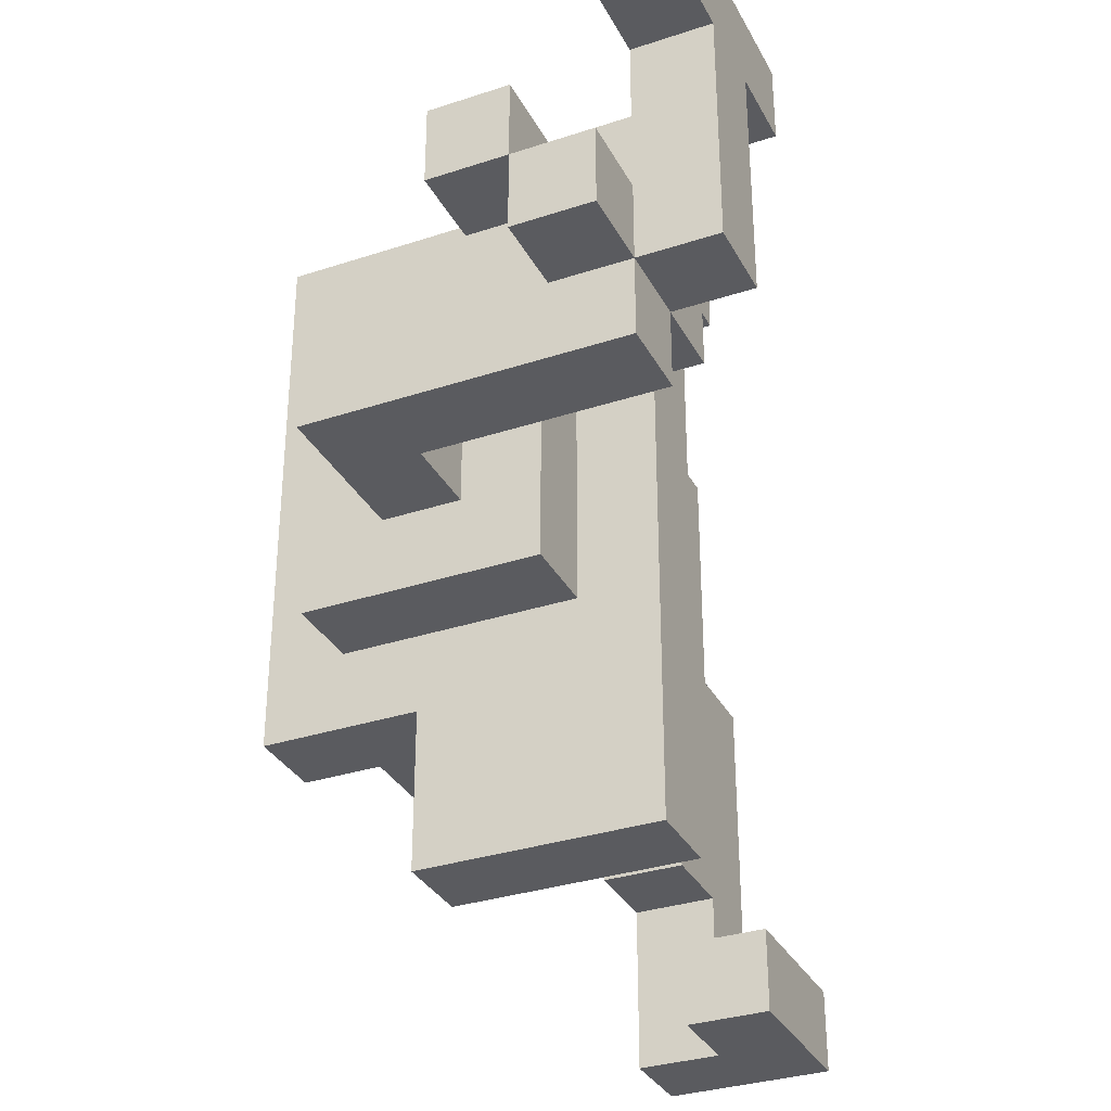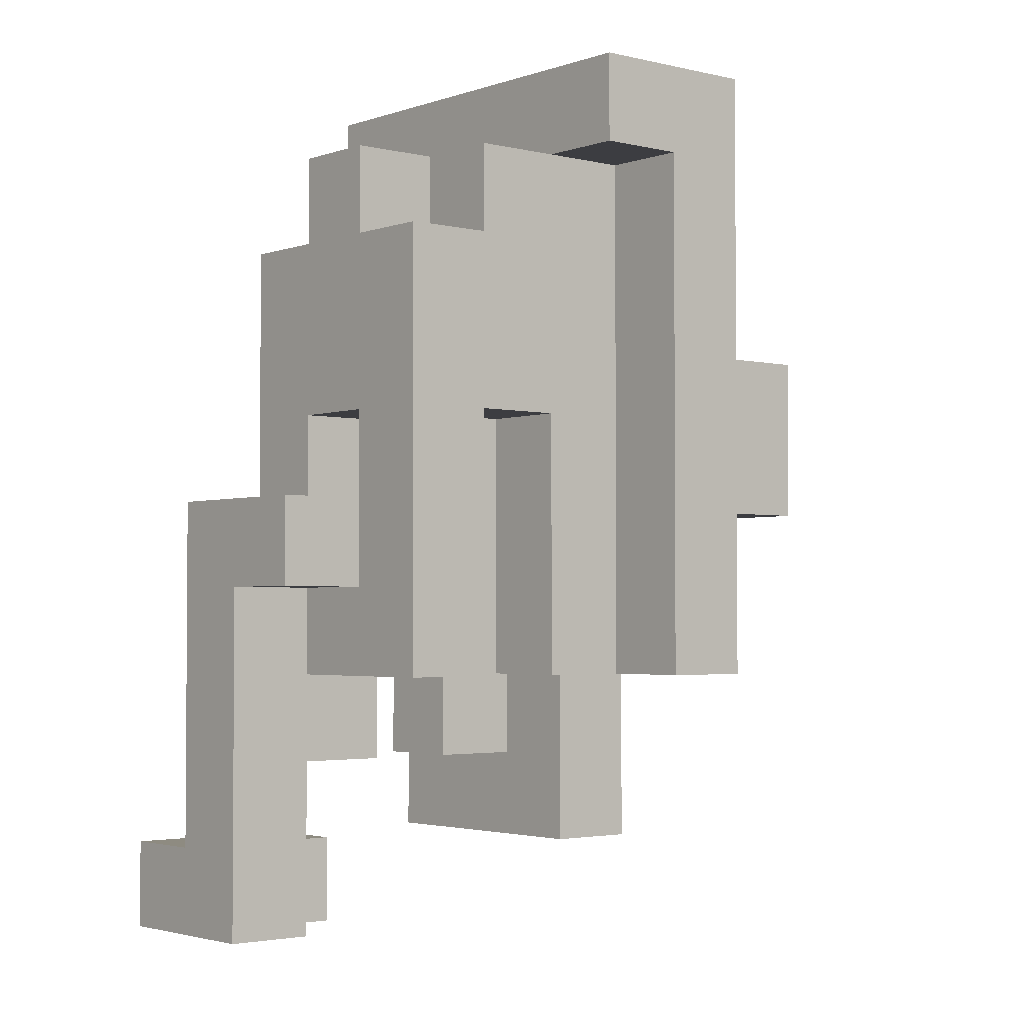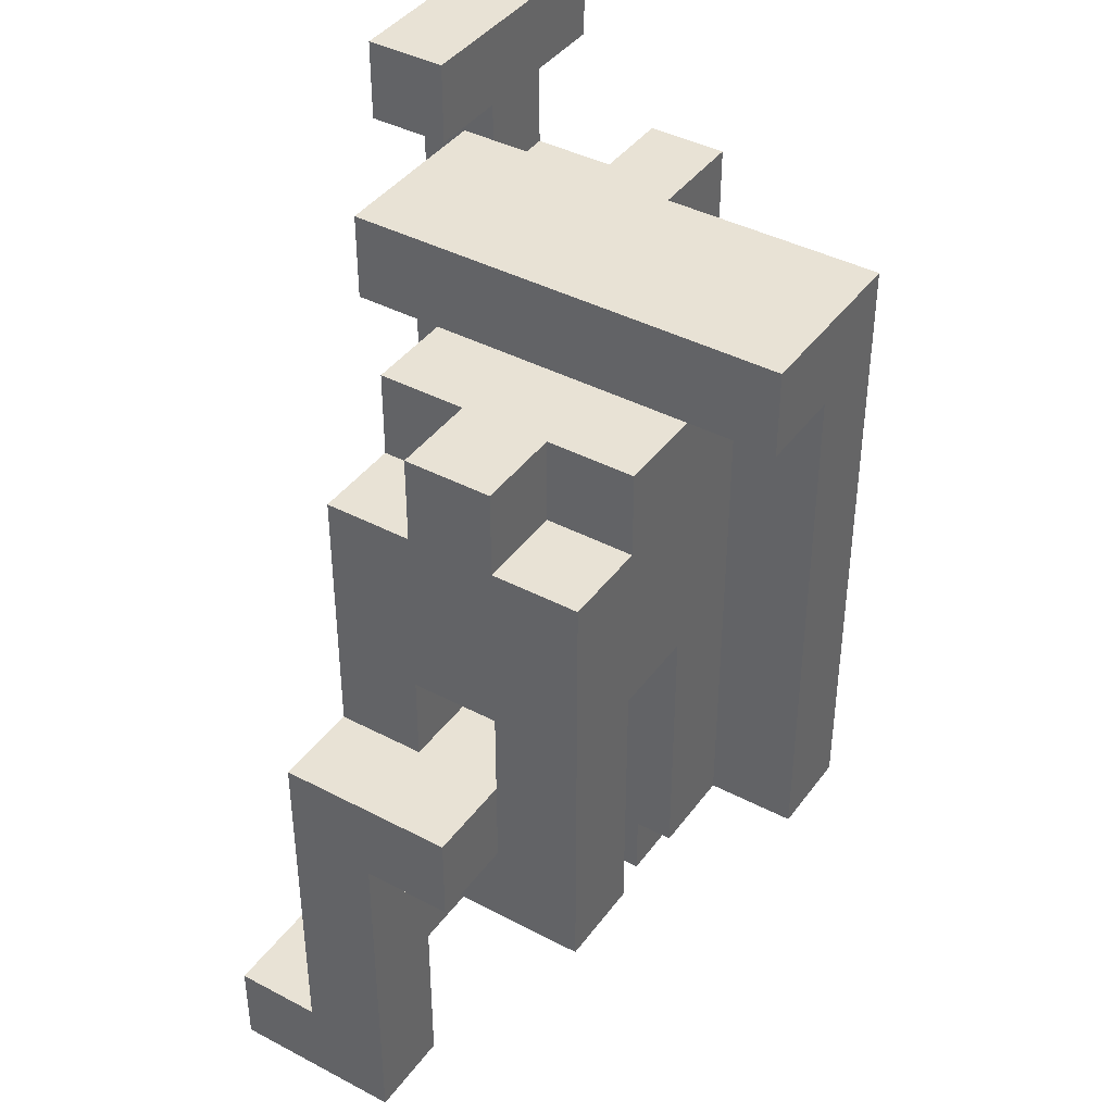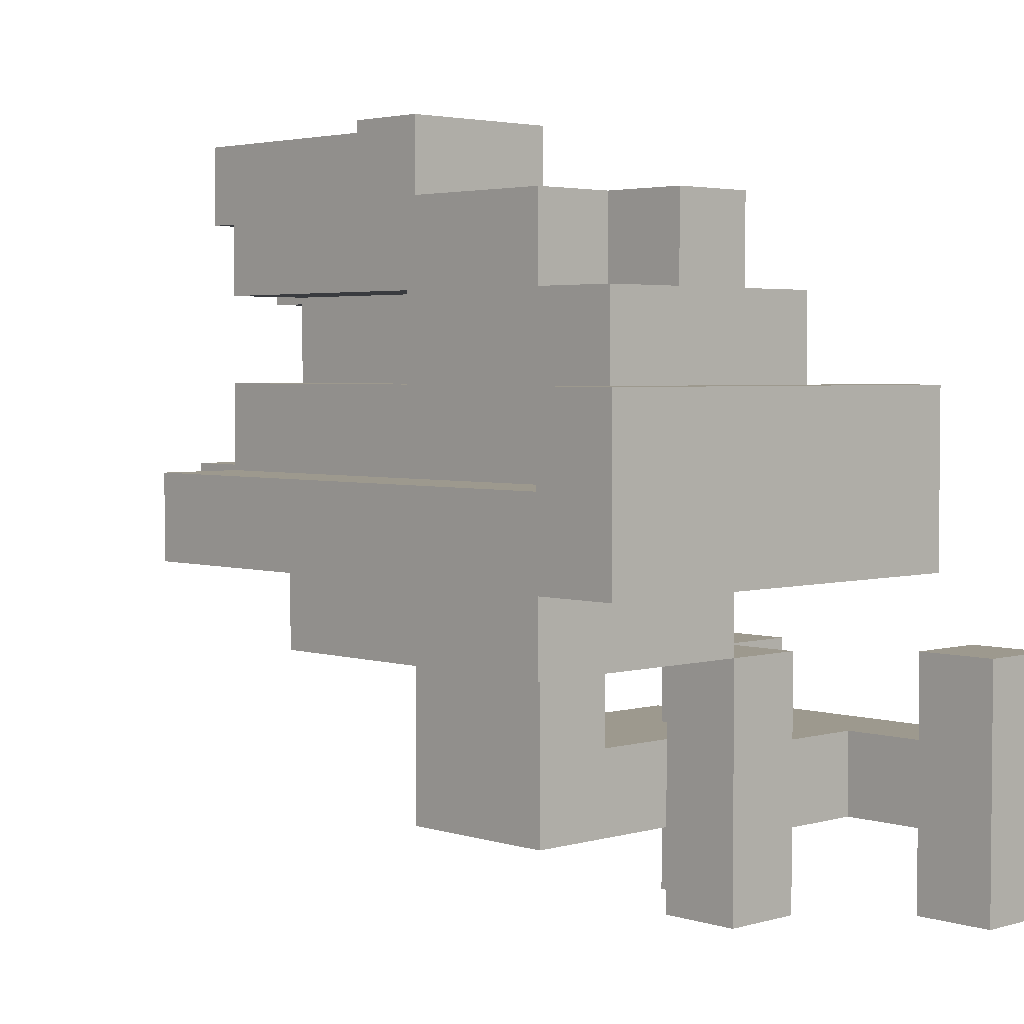
<metadata>
{"format":"obj","ext":"obj","renderer":"f3d","projection":"perspective","resolution":1024,"background":"white","views":[{"elev":-32.9,"azim":-155.6,"up":"+Y"},{"elev":-2.7,"azim":50.1,"up":"+Y"},{"elev":40.8,"azim":32.8,"up":"+Y"},{"elev":3.3,"azim":136.3,"up":"+Z"}]}
</metadata>
<code>
o
v -0.35 0.1 -0.25
v -0.35 0.1 -0.35
v -0.35 0.4 -0.15
v -0.35 0.4 -0.25
v -0.35 0.4 -0.35
v -0.35 0.4 -0.45
v -0.35 0.5 -0.15
v -0.35 0.5 -0.45
v -0.25 0 -0.25
v -0.25 0 -0.35
v -0.25 0.1 -0.15
v -0.25 0.1 -0.25
v -0.25 0.1 -0.35
v -0.25 0.1 -0.45
v -0.25 0.2 -0.15
v -0.25 0.2 -0.25
v -0.25 0.2 -0.35
v -0.25 0.2 -0.45
v -0.15 -0.5 0.45
v -0.15 -0.5 0.25
v -0.15 -0.4 0.45
v -0.15 -0.4 0.25
v -0.15 -0.4 0.05
v -0.15 -0.4 -0.05
v -0.15 0.2 -0.15
v -0.15 0.2 -0.25
v -0.15 0.2 -0.35
v -0.15 0.2 -0.45
v -0.15 0.3 -0.15
v -0.15 0.3 -0.25
v -0.15 0.3 -0.35
v -0.15 0.3 -0.45
v -0.15 0.4 0.15
v -0.15 0.4 0.05
v -0.15 0.5 0.15
v -0.15 0.5 -0.05
v -0.05 -0.4 0.45
v -0.05 -0.4 0.35
v -0.05 -0.3 0.35
v -0.05 -0.3 0.25
v -0.05 -0.3 0.15
v -0.05 -0.3 0.05
v -0.05 -0.1 -0.05
v -0.05 -0.1 -0.15
v -0.05 0 0.45
v -0.05 0 0.35
v -0.05 0.1 0.25
v -0.05 0.1 0.15
v -0.05 0.2 -0.15
v -0.05 0.3 0.35
v -0.05 0.3 0.25
v -0.05 0.3 -0.05
v -0.05 0.3 -0.15
v -0.05 0.4 0.25
v -0.05 0.4 0.15
v -0.05 0.4 0.05
v 0.05 -0.2 0.25
v 0.05 -0.2 0.15
v 0.05 0 -0.15
v 0.05 0 -0.25
v 0.05 0.1 0.25
v 0.05 0.1 0.15
v 0.05 0.2 -0.15
v 0.05 0.2 -0.25
v 0.05 0.3 0.35
v 0.05 0.3 0.25
v 0.05 0.4 0.35
v 0.05 0.4 0.25
v 0.15 0 0.35
v 0.15 0 0.25
v 0.15 0.1 0.35
v 0.15 0.1 0.25
v -0.25 0.3 -0.25
v -0.25 0.3 -0.35
v -0.25 0.4 -0.15
v -0.25 0.4 -0.25
v -0.25 0.4 -0.35
v -0.25 0.4 -0.45
v -0.25 0.5 -0.15
v -0.25 0.5 -0.45
v -0.15 0.1 -0.15
v -0.15 0.1 -0.25
v -0.15 0.1 -0.35
v -0.15 0.1 -0.45
v -0.15 0.2 -0.15
v -0.15 0.2 -0.25
v -0.15 0.2 -0.35
v -0.15 0.2 -0.45
v -0.05 -0.5 0.35
v -0.05 -0.5 0.25
v -0.05 -0.4 0.35
v -0.05 -0.4 0.25
v -0.05 0.2 -0.15
v -0.05 0.2 -0.25
v -0.05 0.2 -0.35
v -0.05 0.2 -0.45
v -0.05 0.3 -0.15
v -0.05 0.3 -0.45
v 0.05 -0.5 0.45
v 0.05 -0.5 0.35
v 0.05 -0.3 0.35
v 0.05 -0.3 0.25
v 0.05 -0.3 0.15
v 0.05 -0.3 0.05
v 0.05 -0.2 0.35
v 0.05 -0.2 0.25
v 0.05 -0.2 0.15
v 0.05 -0.2 0.05
v 0.05 -0.1 0.45
v 0.05 -0.1 0.35
v 0.05 0 0.35
v 0.05 0 0.25
v 0.05 0.1 0.35
v 0.05 0.1 0.25
v 0.15 -0.4 0.05
v 0.15 -0.4 -0.05
v 0.15 -0.2 0.25
v 0.15 -0.2 0.15
v 0.15 -0.2 0.05
v 0.15 -0.2 -0.05
v 0.15 -0.1 0.45
v 0.15 -0.1 0.35
v 0.15 0 0.45
v 0.15 0 0.35
v 0.15 0 -0.15
v 0.15 0 -0.35
v 0.15 0.1 0.25
v 0.15 0.1 0.15
v 0.15 0.2 -0.15
v 0.15 0.2 -0.35
v 0.15 0.3 0.35
v 0.15 0.3 0.25
v 0.15 0.4 0.35
v 0.15 0.4 0.25
v 0.25 -0.2 0.35
v 0.25 -0.2 0.25
v 0.25 -0.2 0.15
v 0.25 -0.2 0.05
v 0.25 -0.1 -0.05
v 0.25 -0.1 -0.15
v 0.25 0.1 0.25
v 0.25 0.1 0.15
v 0.25 0.3 0.35
v 0.25 0.3 0.25
v 0.25 0.3 -0.05
v 0.25 0.3 -0.15
v 0.25 0.4 0.25
v 0.25 0.4 0.15
v 0.25 0.4 0.05
v 0.35 -0.2 0.05
v 0.35 -0.2 -0.05
v 0.35 0.4 0.15
v 0.35 0.4 0.05
v 0.35 0.5 0.15
v 0.35 0.5 -0.05
v -0.15 -0.5 0.45
v -0.15 -0.4 0.45
v -0.05 -0.4 0.45
v -0.05 0 0.45
v 0.05 -0.5 0.45
v 0.05 -0.1 0.45
v 0.15 -0.1 0.45
v 0.15 0 0.45
v -0.05 0 0.35
v -0.05 0.3 0.35
v 0.05 -0.2 0.35
v 0.05 -0.1 0.35
v 0.05 0 0.35
v 0.05 0.1 0.35
v 0.05 0.3 0.35
v 0.05 0.4 0.35
v 0.15 -0.1 0.35
v 0.15 0 0.35
v 0.15 0.1 0.35
v 0.15 0.3 0.35
v 0.15 0.4 0.35
v 0.25 -0.2 0.35
v 0.25 0.3 0.35
v -0.05 0.3 0.25
v -0.05 0.4 0.25
v 0.05 0 0.25
v 0.05 0.1 0.25
v 0.05 0.3 0.25
v 0.05 0.4 0.25
v 0.15 0 0.25
v 0.15 0.1 0.25
v 0.15 0.3 0.25
v 0.15 0.4 0.25
v 0.25 0.3 0.25
v 0.25 0.4 0.25
v -0.15 0.4 0.15
v -0.15 0.5 0.15
v -0.05 -0.3 0.15
v -0.05 0.1 0.15
v -0.05 0.4 0.15
v 0.05 -0.3 0.15
v 0.05 -0.2 0.15
v 0.05 0.1 0.15
v 0.15 -0.2 0.15
v 0.15 0.1 0.15
v 0.25 -0.2 0.15
v 0.25 0.1 0.15
v 0.25 0.4 0.15
v 0.35 0.4 0.15
v 0.35 0.5 0.15
v -0.15 -0.4 0.05
v -0.15 0.4 0.05
v -0.05 -0.3 0.05
v -0.05 0.4 0.05
v 0.05 -0.3 0.05
v 0.05 -0.2 0.05
v 0.15 -0.4 0.05
v 0.15 -0.2 0.05
v 0.25 -0.2 0.05
v 0.25 0.4 0.05
v 0.35 -0.2 0.05
v 0.35 0.4 0.05
v -0.35 0.4 -0.15
v -0.35 0.5 -0.15
v -0.25 0.1 -0.15
v -0.25 0.2 -0.15
v -0.25 0.4 -0.15
v -0.25 0.5 -0.15
v -0.15 0.1 -0.15
v -0.15 0.2 -0.15
v -0.15 0.3 -0.15
v -0.05 0.2 -0.15
v -0.05 0.3 -0.15
v -0.35 0.1 -0.25
v -0.35 0.4 -0.25
v -0.25 0 -0.25
v -0.25 0.1 -0.25
v -0.25 0.2 -0.25
v -0.25 0.3 -0.25
v -0.25 0.4 -0.25
v -0.15 0.1 -0.25
v -0.15 0.2 -0.25
v -0.15 0.3 -0.25
v -0.05 0.2 -0.25
v 0.05 0 -0.25
v 0.05 0.2 -0.25
v -0.05 -0.5 0.35
v -0.05 -0.4 0.35
v -0.05 -0.3 0.35
v 0.05 -0.5 0.35
v 0.05 -0.3 0.35
v -0.15 -0.5 0.25
v -0.15 -0.4 0.25
v -0.05 -0.5 0.25
v -0.05 -0.4 0.25
v -0.05 -0.3 0.25
v -0.05 0.1 0.25
v 0.05 -0.3 0.25
v 0.05 -0.2 0.25
v 0.05 0.1 0.25
v 0.15 -0.2 0.25
v 0.15 0.1 0.25
v 0.25 -0.2 0.25
v 0.25 0.1 0.25
v -0.15 -0.4 -0.05
v -0.15 0.5 -0.05
v -0.05 -0.1 -0.05
v -0.05 0.3 -0.05
v 0.15 -0.4 -0.05
v 0.15 -0.2 -0.05
v 0.25 -0.1 -0.05
v 0.25 0.3 -0.05
v 0.35 -0.2 -0.05
v 0.35 0.5 -0.05
v -0.05 -0.1 -0.15
v -0.05 0.2 -0.15
v -0.05 0.3 -0.15
v 0.05 0 -0.15
v 0.05 0.2 -0.15
v 0.15 0 -0.15
v 0.15 0.2 -0.15
v 0.25 -0.1 -0.15
v 0.25 0.3 -0.15
v -0.35 0.1 -0.35
v -0.35 0.4 -0.35
v -0.25 0 -0.35
v -0.25 0.1 -0.35
v -0.25 0.2 -0.35
v -0.25 0.3 -0.35
v -0.25 0.4 -0.35
v -0.15 0.1 -0.35
v -0.15 0.2 -0.35
v -0.15 0.3 -0.35
v -0.05 0.2 -0.35
v 0.15 0 -0.35
v 0.15 0.2 -0.35
v -0.35 0.4 -0.45
v -0.35 0.5 -0.45
v -0.25 0.1 -0.45
v -0.25 0.2 -0.45
v -0.25 0.4 -0.45
v -0.25 0.5 -0.45
v -0.15 0.1 -0.45
v -0.15 0.2 -0.45
v -0.15 0.3 -0.45
v -0.05 0.2 -0.45
v -0.05 0.3 -0.45
v -0.15 -0.5 0.45
v 0.05 -0.5 0.45
v -0.05 -0.5 0.35
v 0.05 -0.5 0.35
v -0.15 -0.5 0.25
v -0.05 -0.5 0.25
v -0.15 -0.4 0.05
v 0.15 -0.4 0.05
v -0.15 -0.4 -0.05
v 0.15 -0.4 -0.05
v -0.05 -0.3 0.35
v 0.05 -0.3 0.35
v -0.05 -0.3 0.25
v 0.05 -0.3 0.25
v -0.05 -0.3 0.15
v 0.05 -0.3 0.15
v -0.05 -0.3 0.05
v 0.05 -0.3 0.05
v 0.05 -0.2 0.35
v 0.25 -0.2 0.35
v 0.05 -0.2 0.25
v 0.15 -0.2 0.25
v 0.25 -0.2 0.25
v 0.05 -0.2 0.15
v 0.15 -0.2 0.15
v 0.25 -0.2 0.15
v 0.05 -0.2 0.05
v 0.15 -0.2 0.05
v 0.25 -0.2 0.05
v 0.35 -0.2 0.05
v 0.15 -0.2 -0.05
v 0.35 -0.2 -0.05
v 0.05 -0.1 0.45
v 0.15 -0.1 0.45
v 0.05 -0.1 0.35
v 0.15 -0.1 0.35
v -0.05 -0.1 -0.05
v 0.25 -0.1 -0.05
v -0.05 -0.1 -0.15
v 0.25 -0.1 -0.15
v 0.05 0 -0.15
v 0.15 0 -0.15
v -0.25 0 -0.25
v 0.05 0 -0.25
v -0.25 0 -0.35
v 0.15 0 -0.35
v 0.05 0.1 0.35
v 0.15 0.1 0.35
v -0.05 0.1 0.25
v 0.05 0.1 0.25
v 0.15 0.1 0.25
v 0.25 0.1 0.25
v -0.05 0.1 0.15
v 0.05 0.1 0.15
v 0.15 0.1 0.15
v 0.25 0.1 0.15
v -0.25 0.1 -0.15
v -0.15 0.1 -0.15
v -0.35 0.1 -0.25
v -0.25 0.1 -0.25
v -0.15 0.1 -0.25
v -0.35 0.1 -0.35
v -0.25 0.1 -0.35
v -0.15 0.1 -0.35
v -0.25 0.1 -0.45
v -0.15 0.1 -0.45
v -0.15 0.2 -0.15
v -0.05 0.2 -0.15
v -0.15 0.2 -0.25
v -0.05 0.2 -0.25
v -0.15 0.2 -0.35
v -0.05 0.2 -0.35
v -0.15 0.2 -0.45
v -0.05 0.2 -0.45
v -0.15 0.4 0.15
v -0.05 0.4 0.15
v 0.25 0.4 0.15
v 0.35 0.4 0.15
v -0.15 0.4 0.05
v -0.05 0.4 0.05
v 0.25 0.4 0.05
v 0.35 0.4 0.05
v -0.35 0.4 -0.15
v -0.25 0.4 -0.15
v -0.35 0.4 -0.25
v -0.25 0.4 -0.25
v -0.35 0.4 -0.35
v -0.25 0.4 -0.35
v -0.35 0.4 -0.45
v -0.25 0.4 -0.45
v -0.15 -0.4 0.45
v -0.05 -0.4 0.45
v -0.05 -0.4 0.35
v -0.15 -0.4 0.25
v -0.05 -0.4 0.25
v -0.05 0 0.45
v 0.15 0 0.45
v -0.05 0 0.35
v 0.05 0 0.35
v 0.15 0 0.35
v 0.05 0 0.25
v 0.15 0 0.25
v -0.25 0.2 -0.15
v -0.15 0.2 -0.15
v 0.05 0.2 -0.15
v 0.15 0.2 -0.15
v -0.25 0.2 -0.25
v -0.15 0.2 -0.25
v -0.05 0.2 -0.25
v 0.05 0.2 -0.25
v -0.25 0.2 -0.35
v -0.15 0.2 -0.35
v -0.05 0.2 -0.35
v 0.15 0.2 -0.35
v -0.25 0.2 -0.45
v -0.15 0.2 -0.45
v -0.05 0.3 0.35
v 0.05 0.3 0.35
v 0.15 0.3 0.35
v 0.25 0.3 0.35
v -0.05 0.3 0.25
v 0.05 0.3 0.25
v 0.15 0.3 0.25
v 0.25 0.3 0.25
v -0.05 0.3 -0.05
v 0.25 0.3 -0.05
v -0.15 0.3 -0.15
v -0.05 0.3 -0.15
v 0.25 0.3 -0.15
v -0.25 0.3 -0.25
v -0.15 0.3 -0.25
v -0.25 0.3 -0.35
v -0.15 0.3 -0.35
v -0.15 0.3 -0.45
v -0.05 0.3 -0.45
v 0.05 0.4 0.35
v 0.15 0.4 0.35
v -0.05 0.4 0.25
v 0.05 0.4 0.25
v 0.15 0.4 0.25
v 0.25 0.4 0.25
v -0.05 0.4 0.15
v 0.25 0.4 0.15
v -0.15 0.5 0.15
v 0.35 0.5 0.15
v -0.15 0.5 -0.05
v 0.35 0.5 -0.05
v -0.35 0.5 -0.15
v -0.25 0.5 -0.15
v -0.35 0.5 -0.45
v -0.25 0.5 -0.45
f 4 2 1
f 5 2 4
f 7 4 3
f 7 6 5
f 7 5 4
f 8 6 7
f 12 10 9
f 13 10 12
f 15 12 11
f 16 12 15
f 17 14 13
f 18 14 17
f 21 20 19
f 22 20 21
f 29 26 25
f 30 26 29
f 31 28 27
f 32 28 31
f 34 24 23
f 35 34 33
f 36 24 34
f 36 34 35
f 39 38 37
f 45 39 37
f 46 40 39
f 46 39 45
f 47 40 46
f 48 42 41
f 49 44 43
f 50 48 47
f 50 47 46
f 51 48 50
f 52 49 43
f 53 49 52
f 54 48 51
f 55 42 48
f 55 48 54
f 56 42 55
f 61 58 57
f 62 58 61
f 63 60 59
f 64 60 63
f 67 66 65
f 68 66 67
f 71 70 69
f 72 70 71
f 73 74 76
f 76 74 77
f 75 76 79
f 77 78 79
f 76 77 79
f 79 78 80
f 81 82 85
f 85 82 86
f 83 84 87
f 87 84 88
f 89 90 91
f 91 90 92
f 93 94 97
f 95 96 97
f 94 95 97
f 97 96 98
f 99 100 101
f 99 101 105
f 101 102 105
f 105 102 106
f 103 104 107
f 107 104 108
f 99 105 109
f 109 105 110
f 111 112 113
f 113 112 114
f 115 116 119
f 119 116 120
f 121 122 123
f 123 122 124
f 117 118 127
f 127 118 128
f 125 126 129
f 129 126 130
f 131 132 133
f 133 132 134
f 135 136 141
f 137 138 142
f 135 141 143
f 141 142 143
f 143 142 144
f 139 140 145
f 145 140 146
f 144 142 147
f 142 138 148
f 147 142 148
f 148 138 149
f 150 151 153
f 152 153 154
f 153 151 155
f 154 153 155
f 158 157 156
f 160 158 156
f 160 159 158
f 161 159 160
f 162 159 161
f 163 159 162
f 168 165 164
f 169 165 168
f 170 165 169
f 172 167 166
f 174 171 170
f 174 170 169
f 175 171 174
f 176 171 175
f 177 173 172
f 177 172 166
f 177 175 174
f 177 174 173
f 178 175 177
f 183 180 179
f 184 180 183
f 185 182 181
f 186 182 185
f 189 188 187
f 190 188 189
f 195 192 191
f 196 194 193
f 197 194 196
f 198 194 197
f 201 200 199
f 202 200 201
f 203 192 195
f 204 192 203
f 205 192 204
f 208 207 206
f 209 207 208
f 210 208 206
f 212 210 206
f 212 211 210
f 213 211 212
f 216 215 214
f 217 215 216
f 222 219 218
f 223 219 222
f 224 221 220
f 225 221 224
f 227 226 225
f 228 226 227
f 232 230 229
f 233 230 232
f 234 230 233
f 235 230 234
f 236 232 231
f 237 234 233
f 238 234 237
f 239 237 236
f 240 236 231
f 240 239 236
f 241 239 240
f 242 243 245
f 243 244 245
f 245 244 246
f 247 248 249
f 249 248 250
f 251 252 253
f 253 252 254
f 254 252 255
f 256 257 258
f 258 257 259
f 260 261 262
f 262 261 263
f 260 262 264
f 264 262 265
f 265 262 266
f 263 261 267
f 265 266 268
f 266 267 268
f 267 261 269
f 268 267 269
f 270 271 273
f 271 272 273
f 273 272 274
f 270 273 275
f 274 272 276
f 270 275 277
f 275 276 277
f 276 272 278
f 277 276 278
f 279 280 282
f 282 280 283
f 283 280 284
f 284 280 285
f 281 282 286
f 283 284 287
f 287 284 288
f 286 287 289
f 281 286 290
f 286 289 290
f 290 289 291
f 292 293 296
f 296 293 297
f 294 295 298
f 298 295 299
f 299 300 301
f 301 300 302
f 305 304 303
f 306 304 305
f 307 305 303
f 308 305 307
f 311 310 309
f 312 310 311
f 315 314 313
f 316 314 315
f 319 318 317
f 320 318 319
f 323 322 321
f 324 322 323
f 325 322 324
f 326 324 323
f 327 324 326
f 329 327 326
f 329 328 327
f 330 328 329
f 331 328 330
f 333 331 330
f 333 332 331
f 334 332 333
f 337 336 335
f 338 336 337
f 341 340 339
f 342 340 341
f 346 344 343
f 347 346 345
f 348 344 346
f 348 346 347
f 352 350 349
f 353 350 352
f 355 352 351
f 356 352 355
f 357 354 353
f 358 354 357
f 362 360 359
f 363 360 362
f 364 362 361
f 365 362 364
f 367 366 365
f 368 366 367
f 371 370 369
f 372 370 371
f 375 374 373
f 376 374 375
f 381 378 377
f 382 378 381
f 383 380 379
f 384 380 383
f 387 386 385
f 388 386 387
f 391 390 389
f 392 390 391
f 393 394 395
f 393 395 396
f 396 395 397
f 398 399 400
f 400 399 401
f 401 399 402
f 401 402 403
f 403 402 404
f 405 406 409
f 409 406 410
f 407 408 412
f 411 412 415
f 412 408 416
f 415 412 416
f 413 414 417
f 417 414 418
f 419 420 423
f 423 420 424
f 421 422 425
f 425 422 426
f 427 428 430
f 430 428 431
f 429 430 433
f 432 433 434
f 433 430 435
f 434 433 435
f 435 430 436
f 436 430 437
f 438 439 441
f 441 439 442
f 440 441 444
f 442 443 444
f 441 442 444
f 444 443 445
f 446 447 448
f 448 447 449
f 450 451 452
f 452 451 453

</code>
